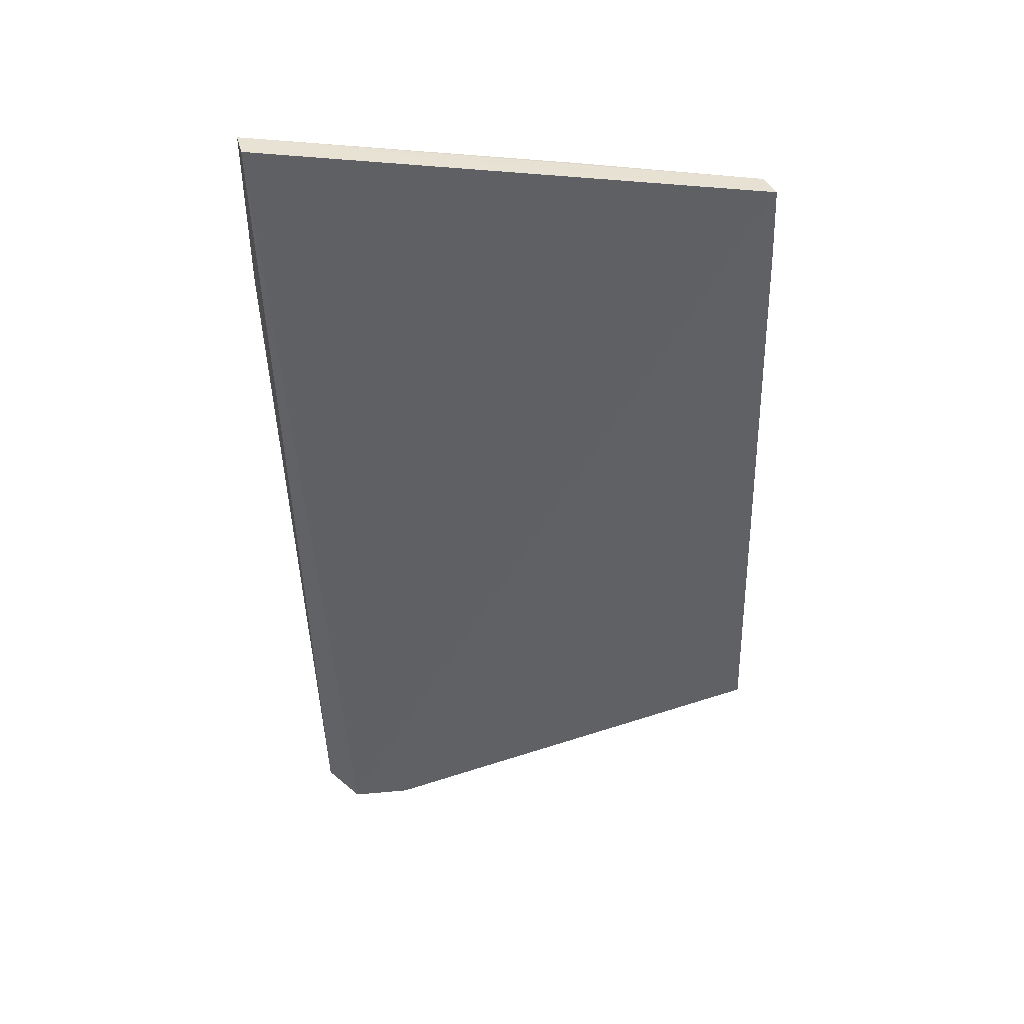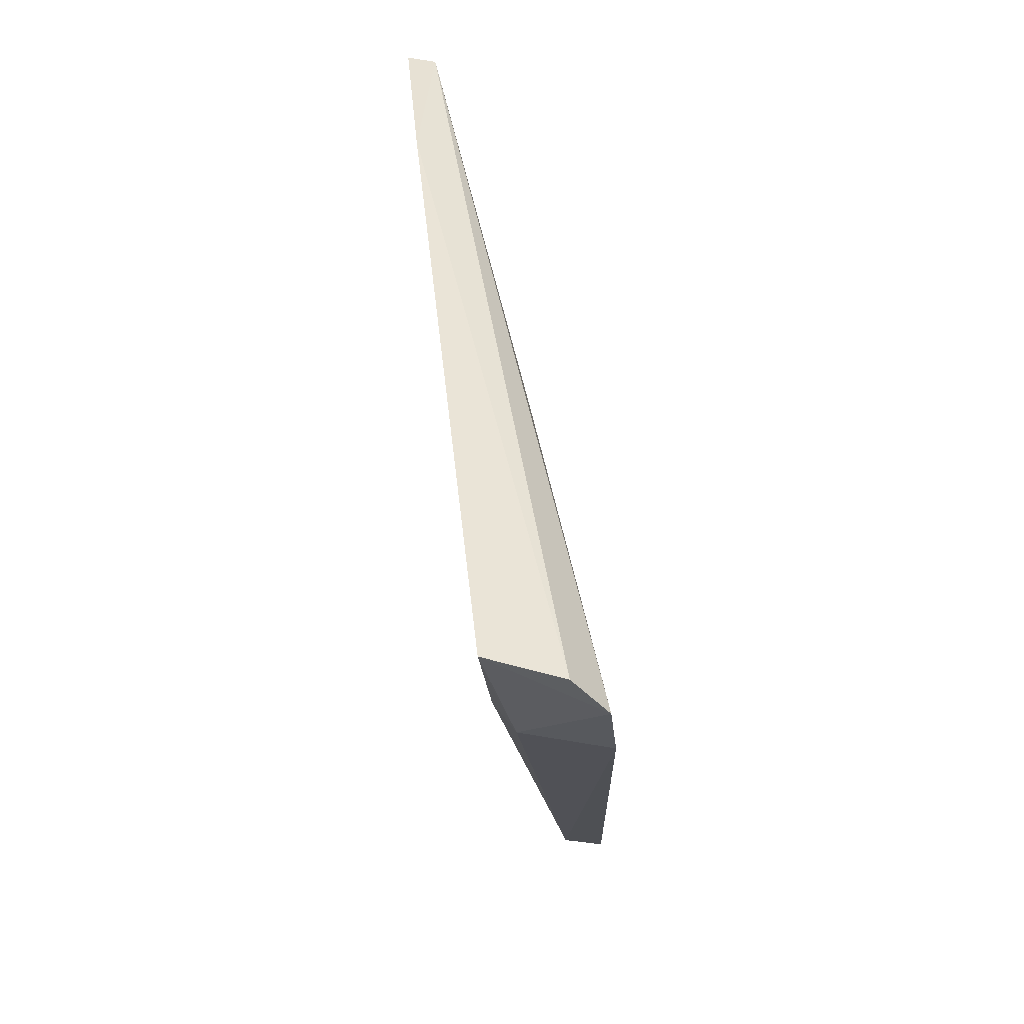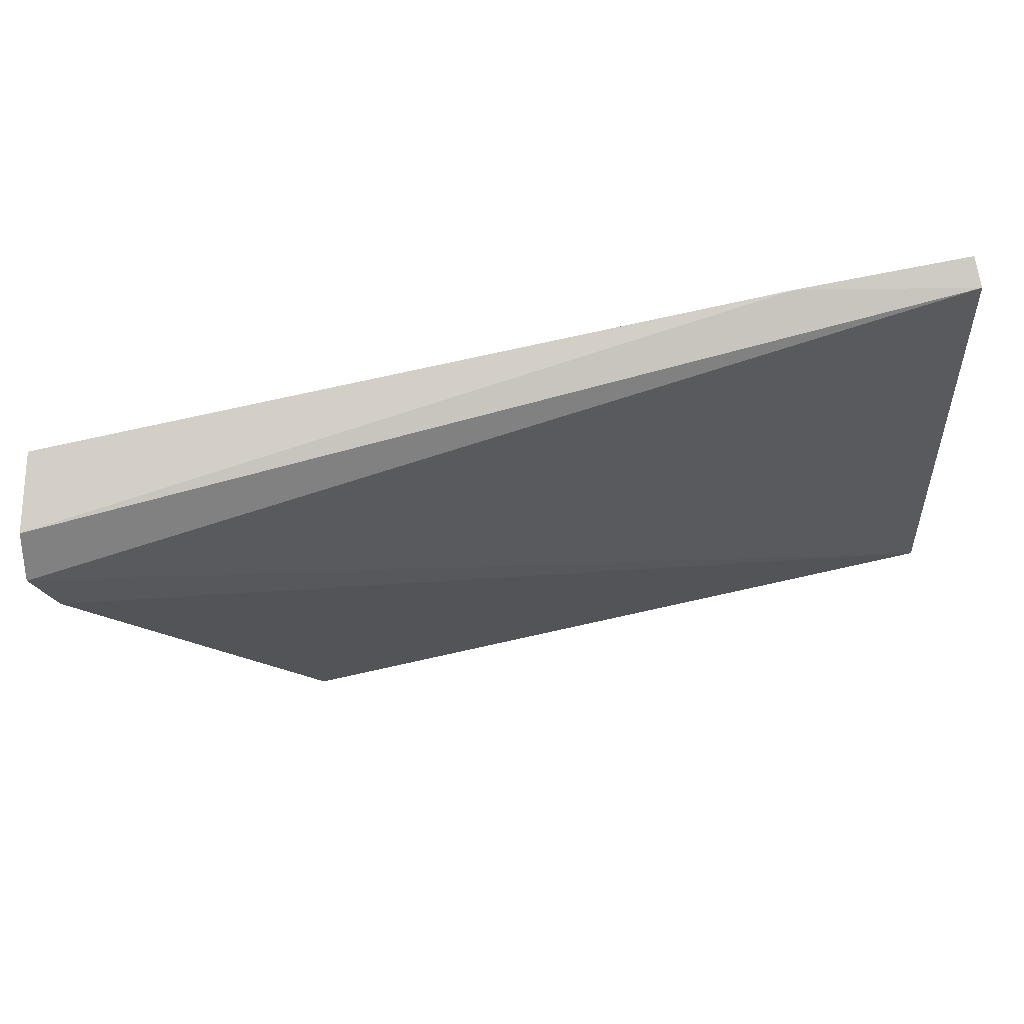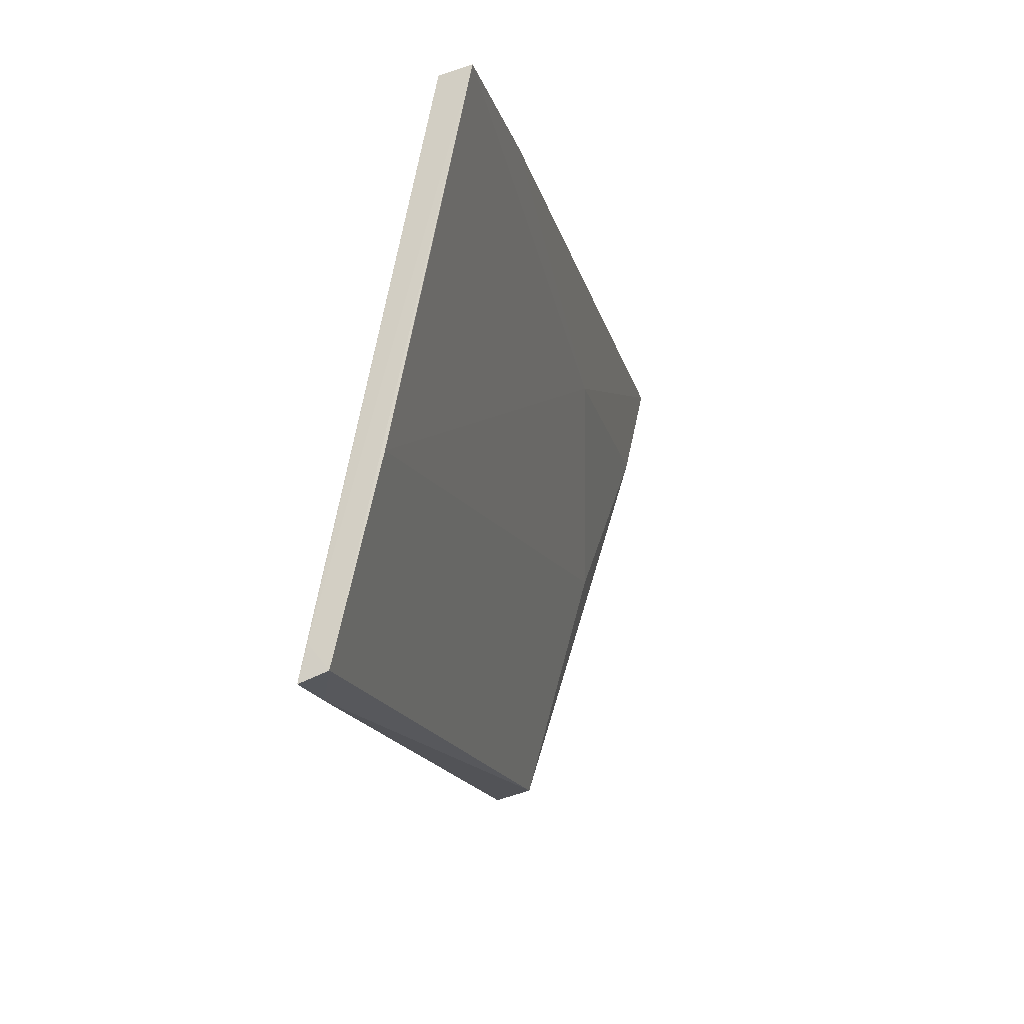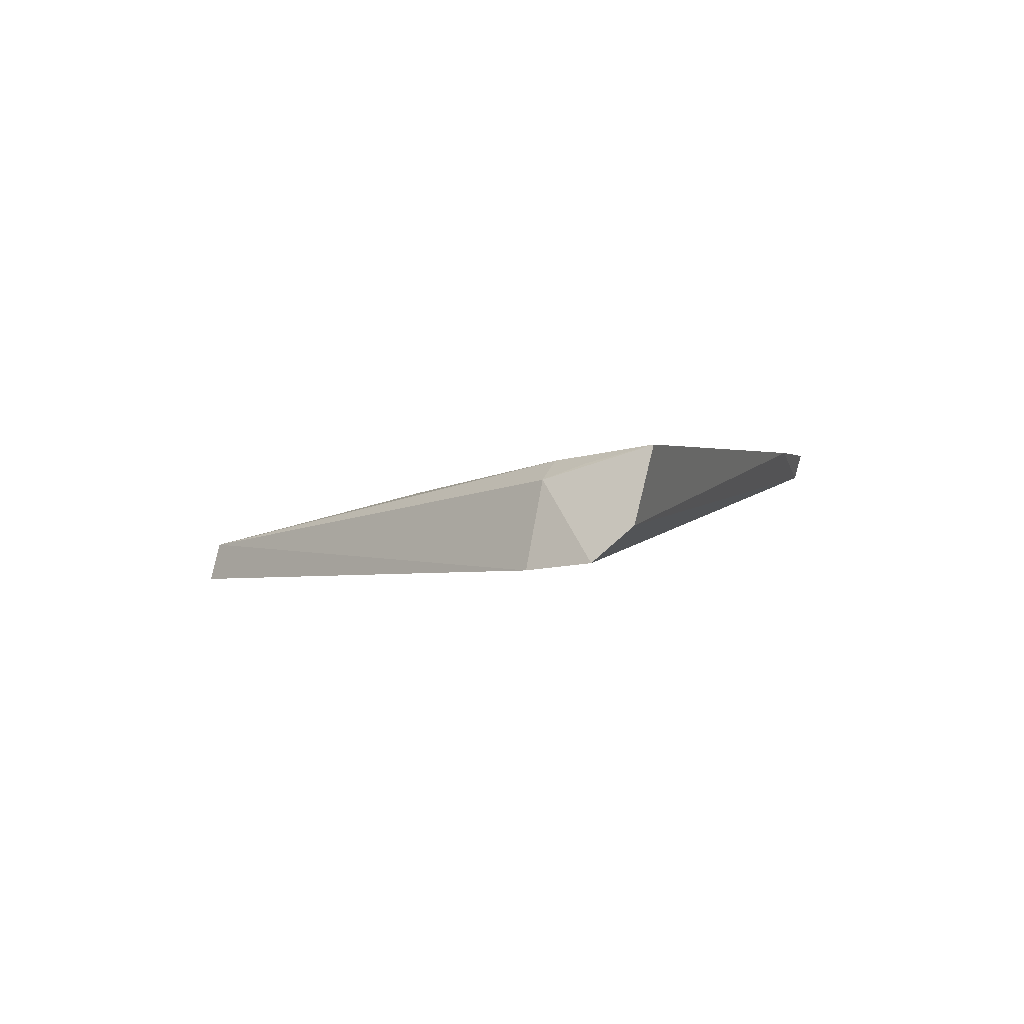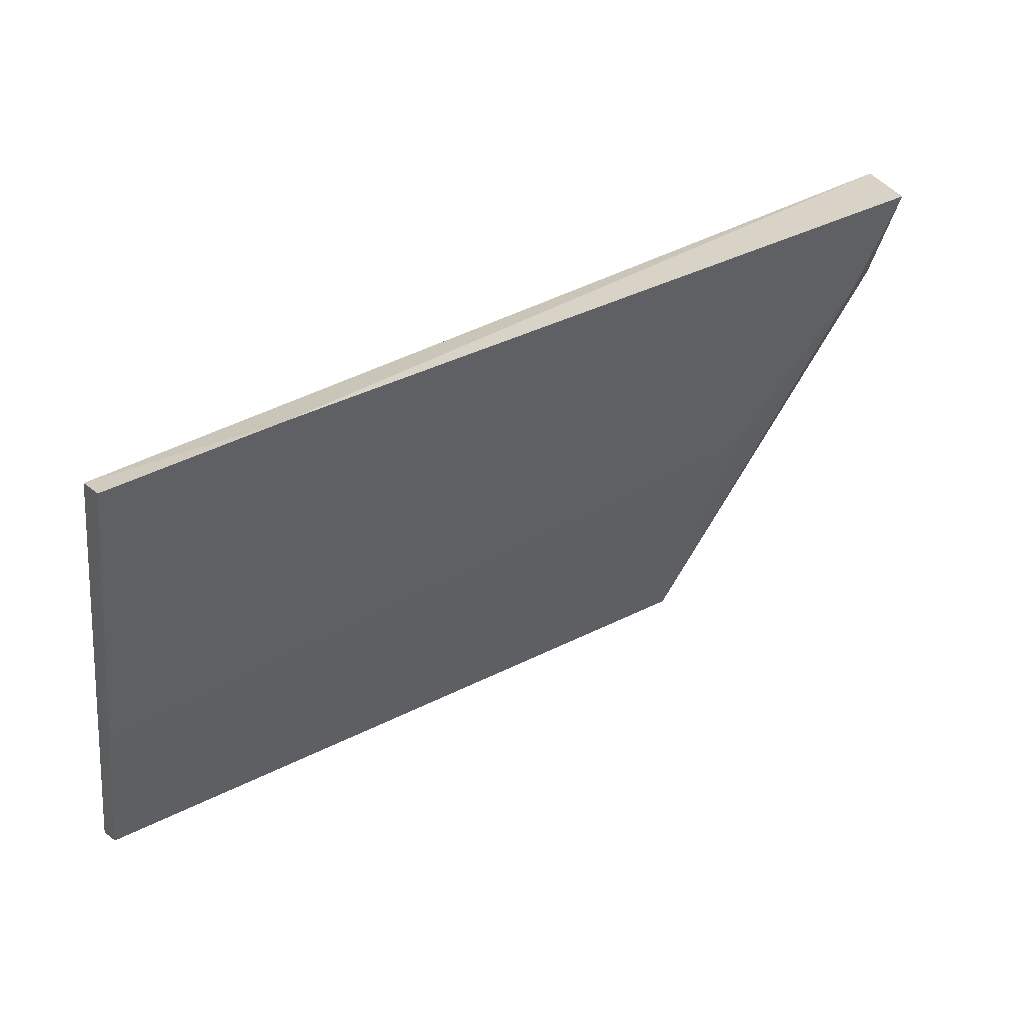
<metadata>
{"format":"obj","ext":"obj","renderer":"f3d","projection":"perspective","resolution":1024,"background":"white","views":[{"elev":-48.5,"azim":92.2,"up":"+Y"},{"elev":44.4,"azim":-96.3,"up":"+Z"},{"elev":72.6,"azim":-13.4,"up":"+Z"},{"elev":-16.3,"azim":102.1,"up":"+Z"},{"elev":1.8,"azim":-72.2,"up":"+Y"},{"elev":37.8,"azim":145.9,"up":"+Z"}]}
</metadata>
<code>
v 0.001426 0.07913 0.06774
v 0.001449 0.07667 0.06711
v 0.001473 0.0676 0.02386
v -0.05628 0.06823 0.02435
v -0.07423 0.07415 0.06744
v -0.05606 0.07127 0.02511
v 0.001482 0.06823 0.0266
v -0.01301 0.07943 0.06824
v -0.07485 0.07142 0.06439
v 0.001411 0.06975 0.0247
v -0.004289 0.06769 0.02384
v -0.07242 0.07999 0.06842
v -0.05922 0.07611 0.04538
v -0.07352 0.07071 0.05905
v -0.04477 0.07883 0.05981
v -0.06929 0.0788 0.06006
v -0.07204 0.07739 0.05987
v 0.001373 0.07324 0.03958
v -0.07175 0.0786 0.0631
v 0.001358 0.07626 0.05393
f 7 1 2
f 7 2 3
f 8 5 2
f 8 2 1
f 9 3 2
f 9 2 5
f 10 7 3
f 10 1 7
f 11 3 4
f 11 4 6
f 11 10 3
f 11 6 10
f 12 5 8
f 12 9 5
f 13 10 6
f 14 4 3
f 14 3 9
f 14 6 4
f 15 8 1
f 15 12 8
f 16 13 6
f 16 15 13
f 16 12 15
f 17 14 9
f 17 9 12
f 17 16 6
f 17 6 14
f 18 1 10
f 18 10 13
f 18 13 15
f 19 17 12
f 19 12 16
f 19 16 17
f 20 18 15
f 20 15 1
f 20 1 18

</code>
